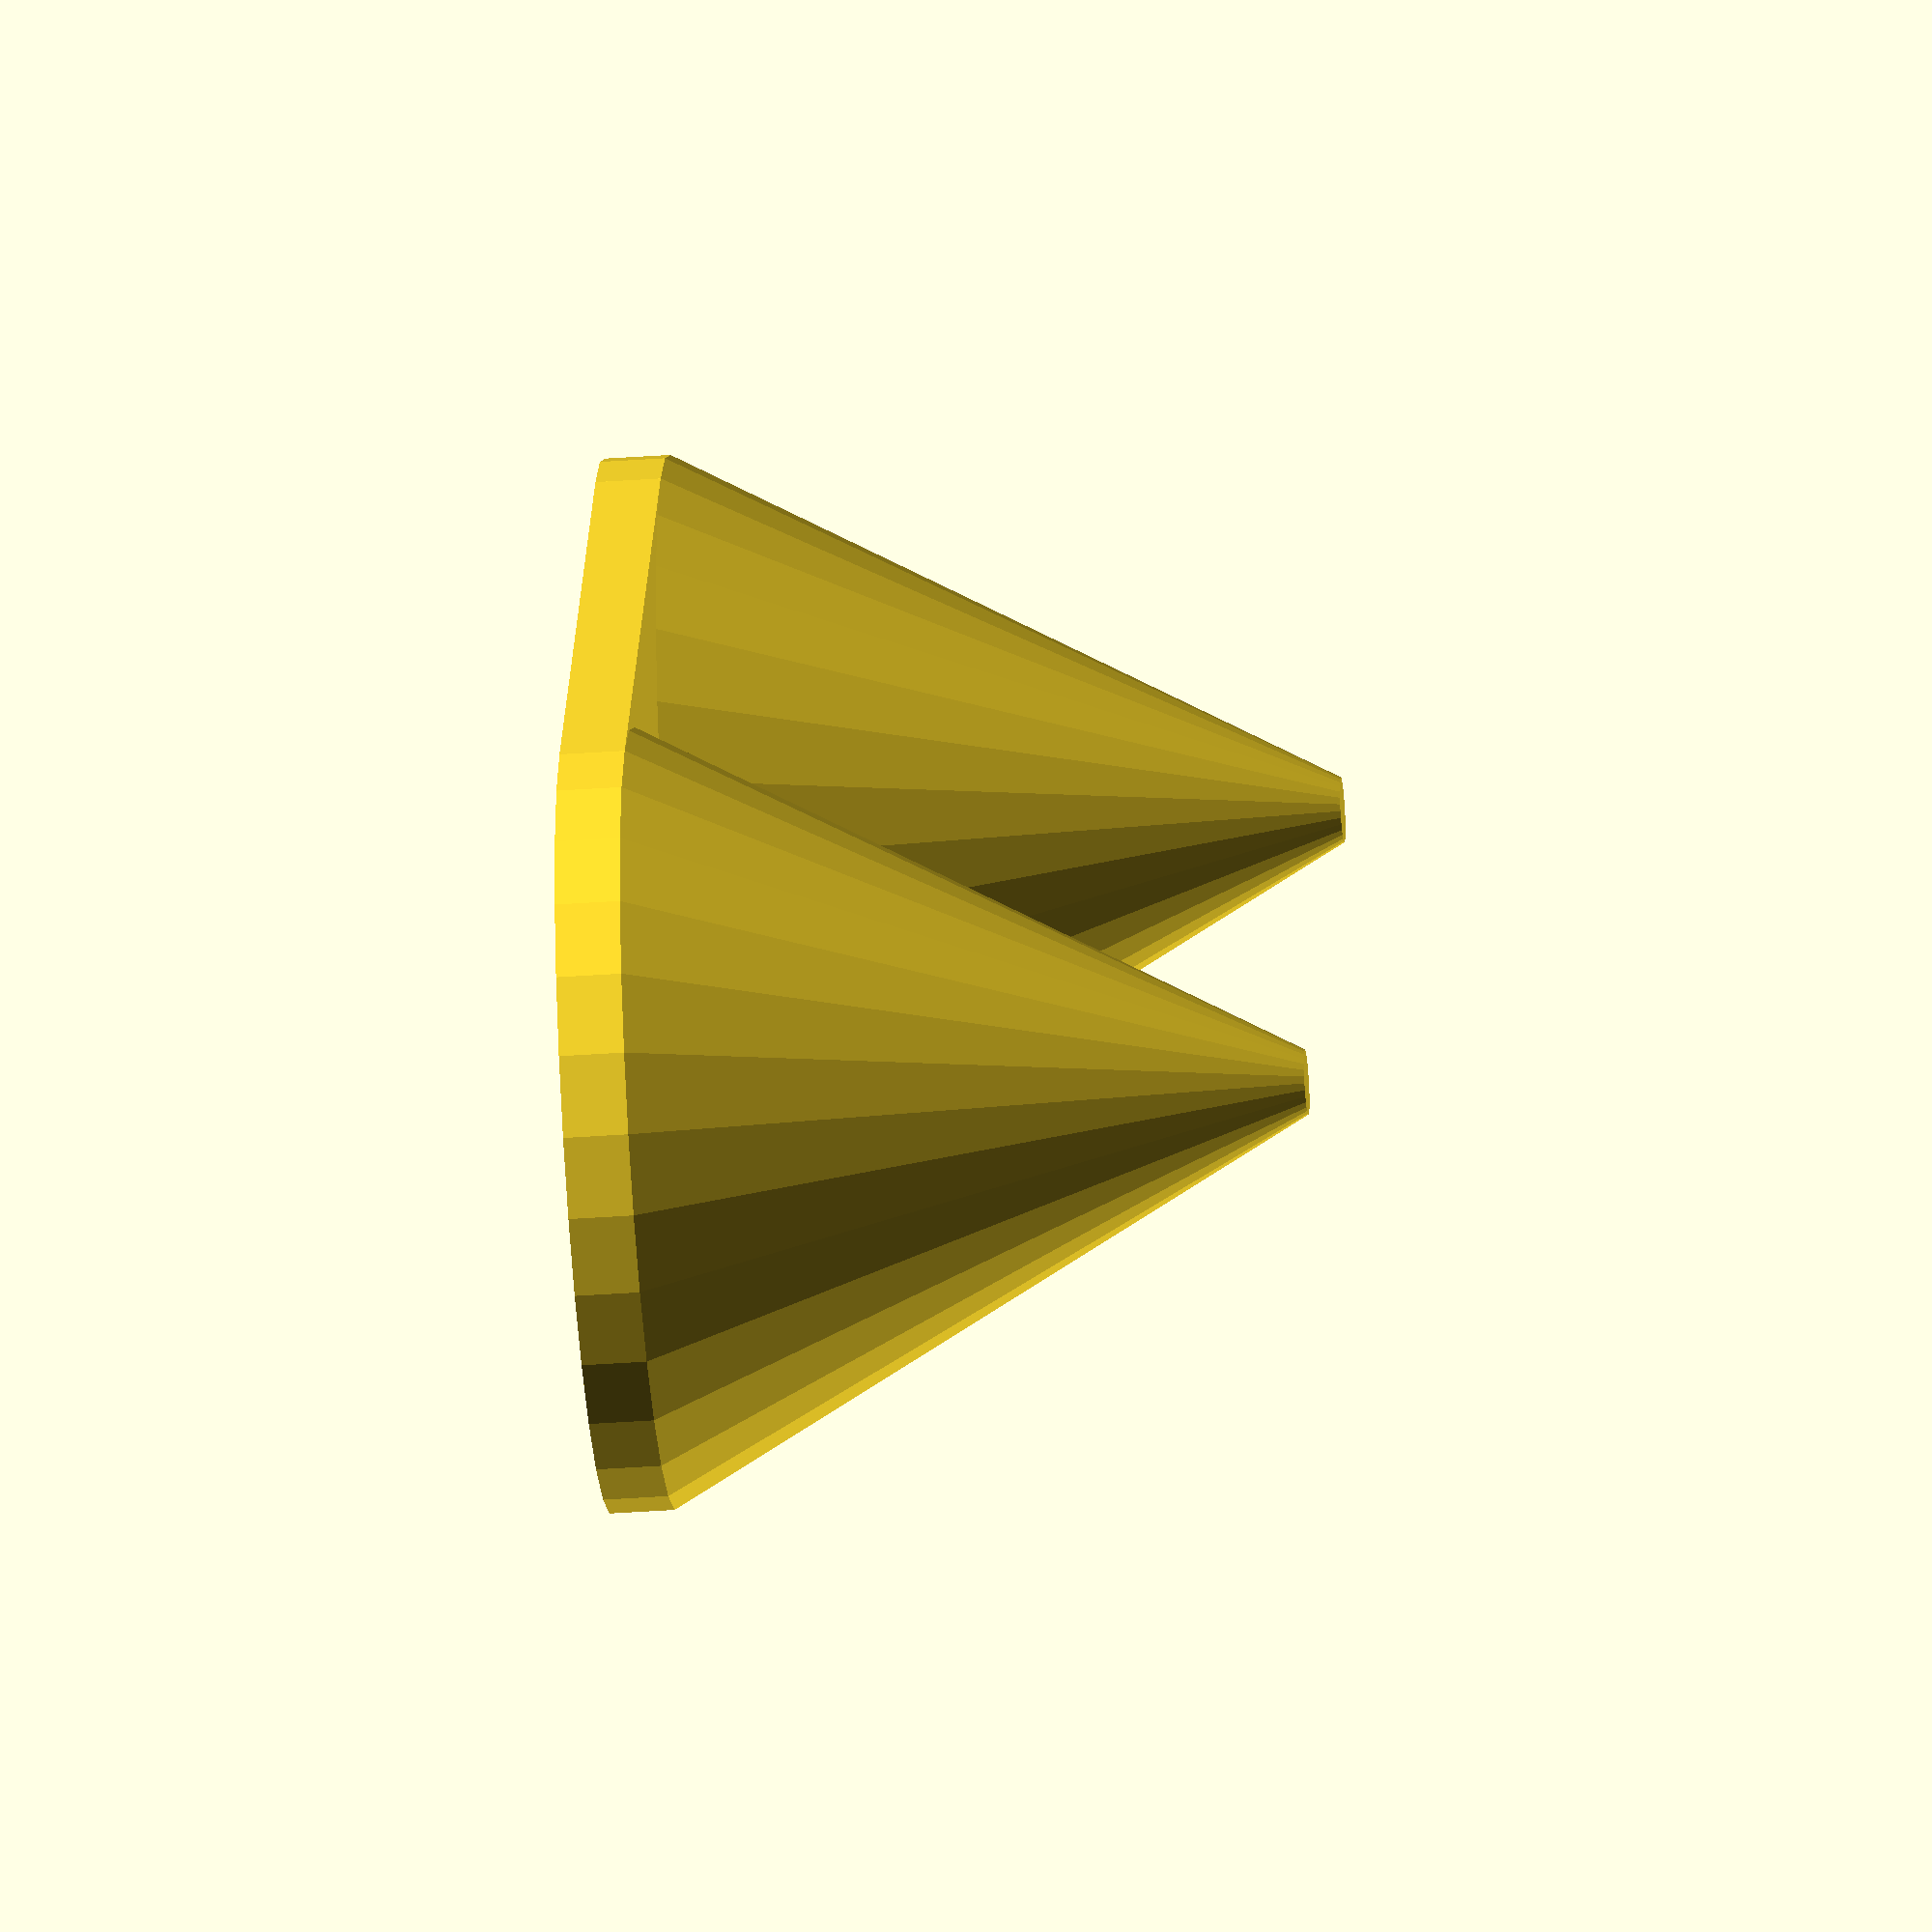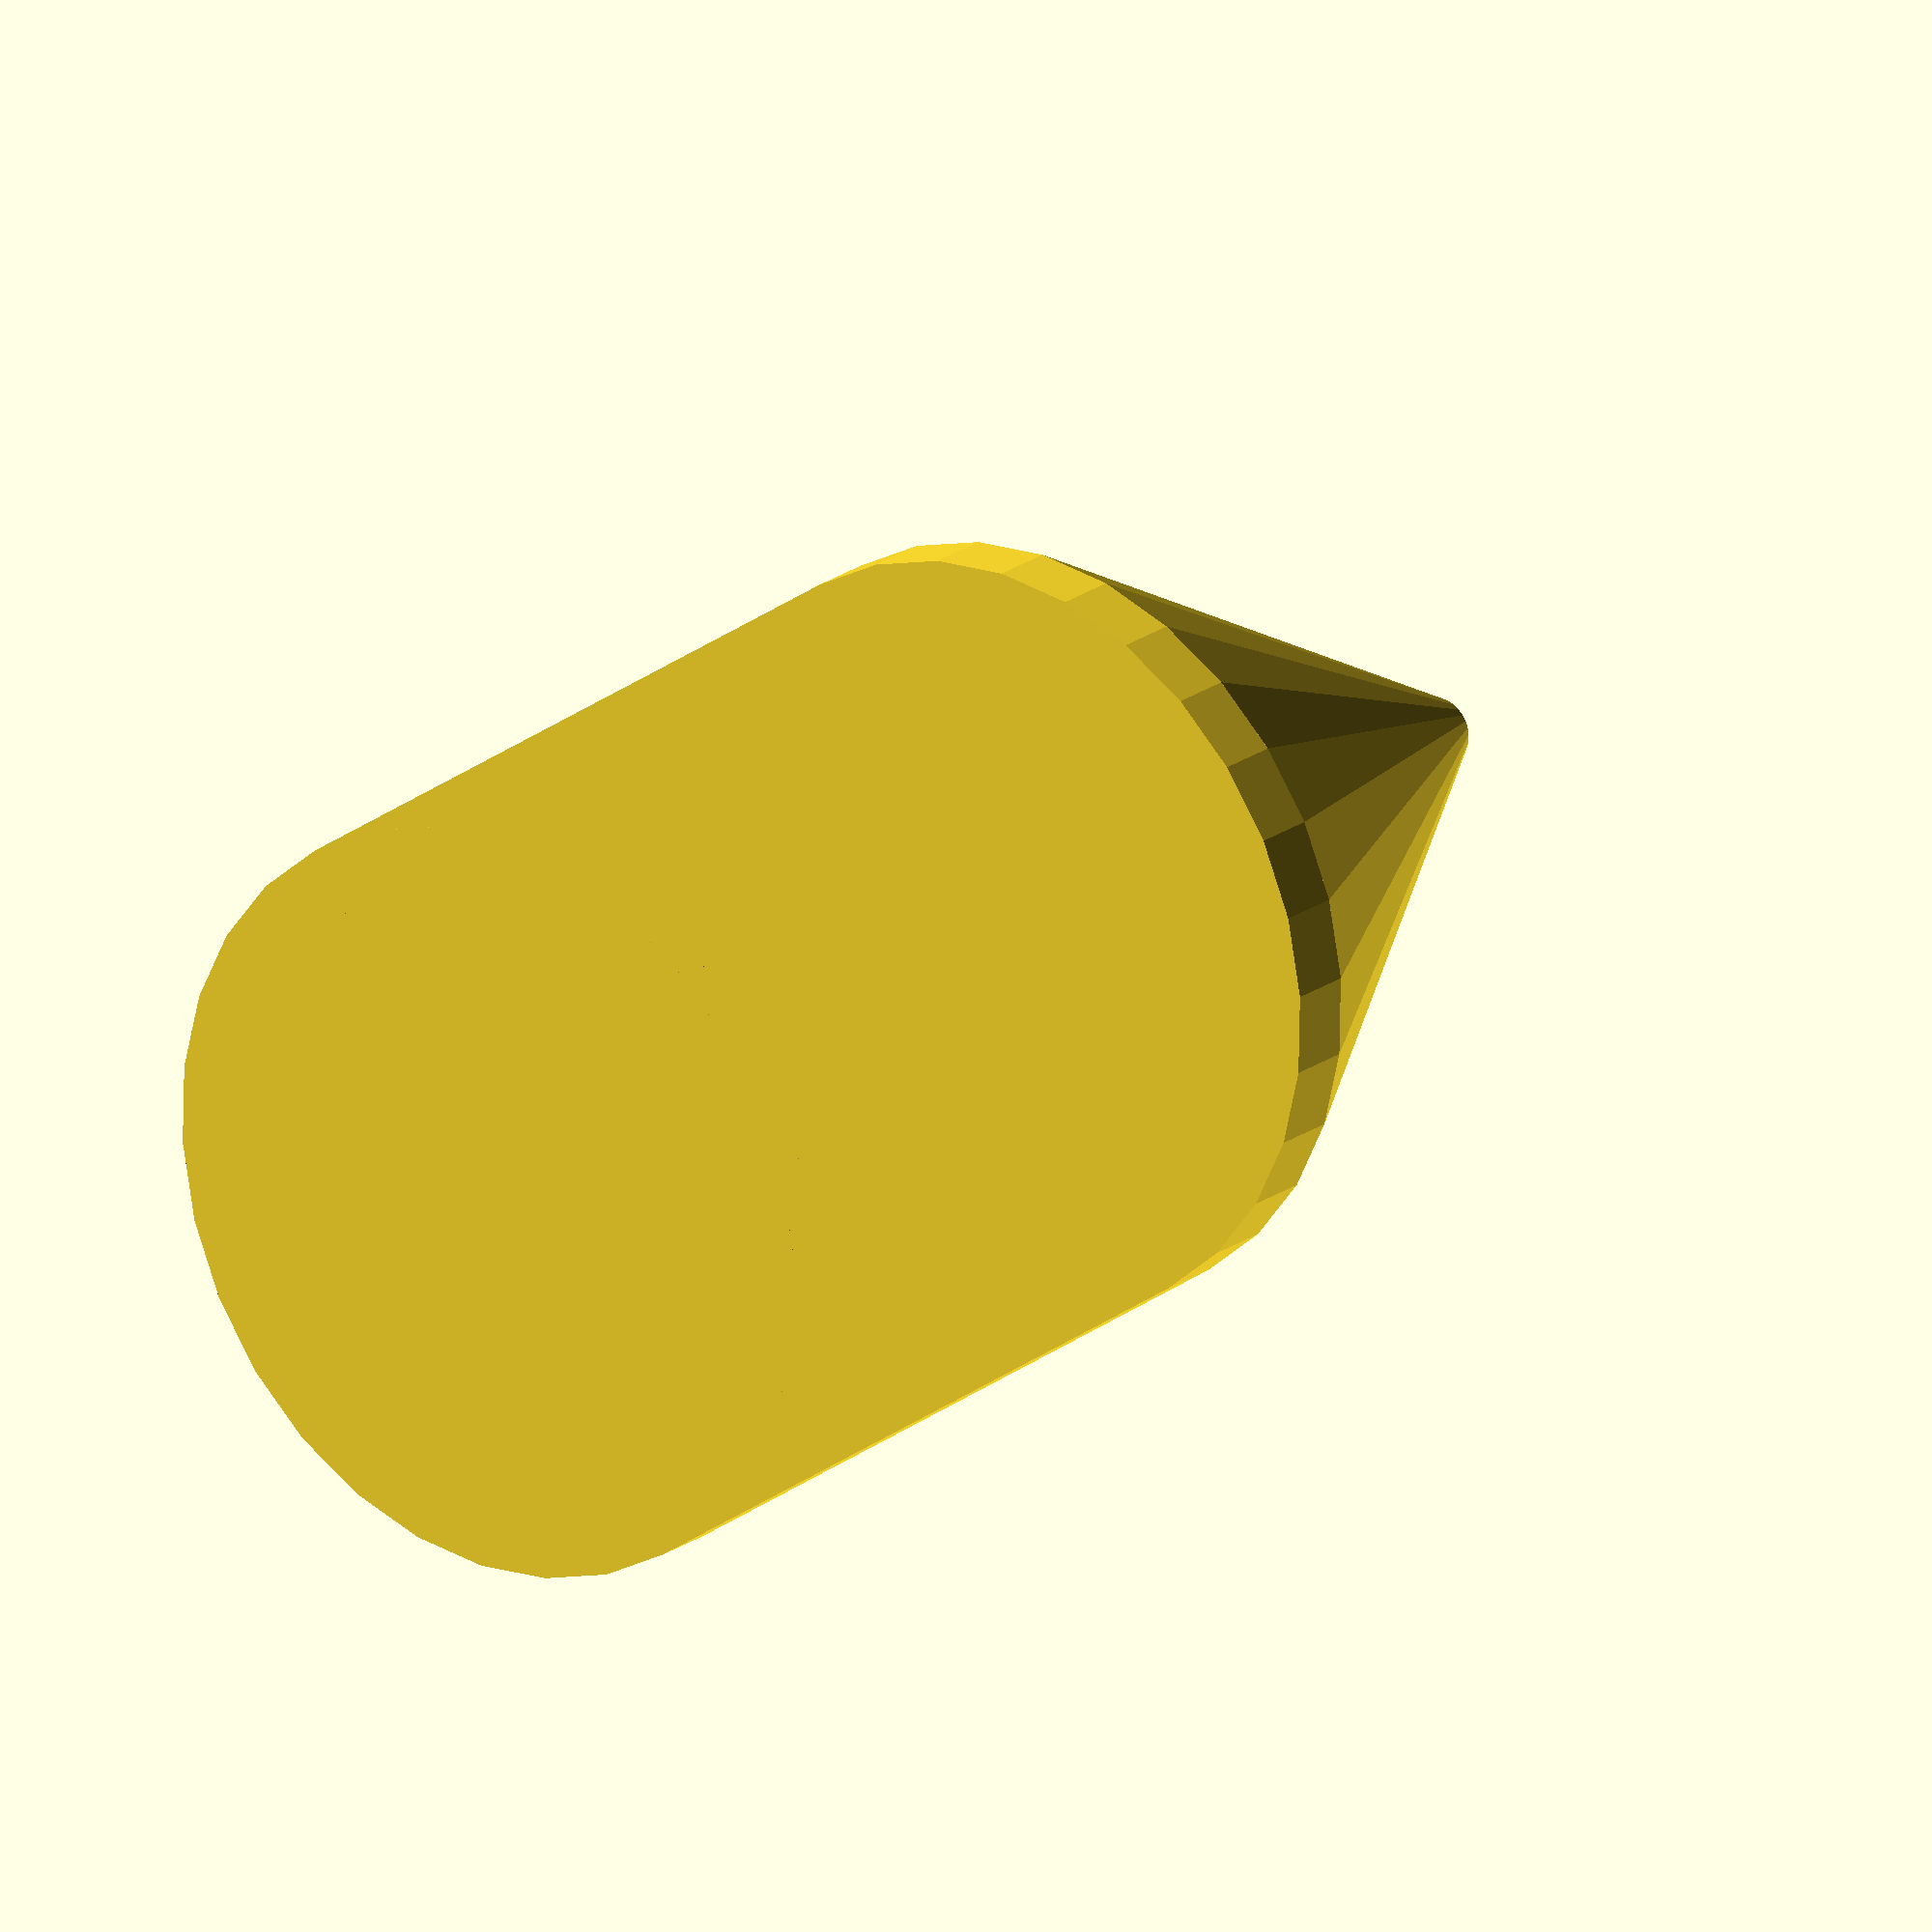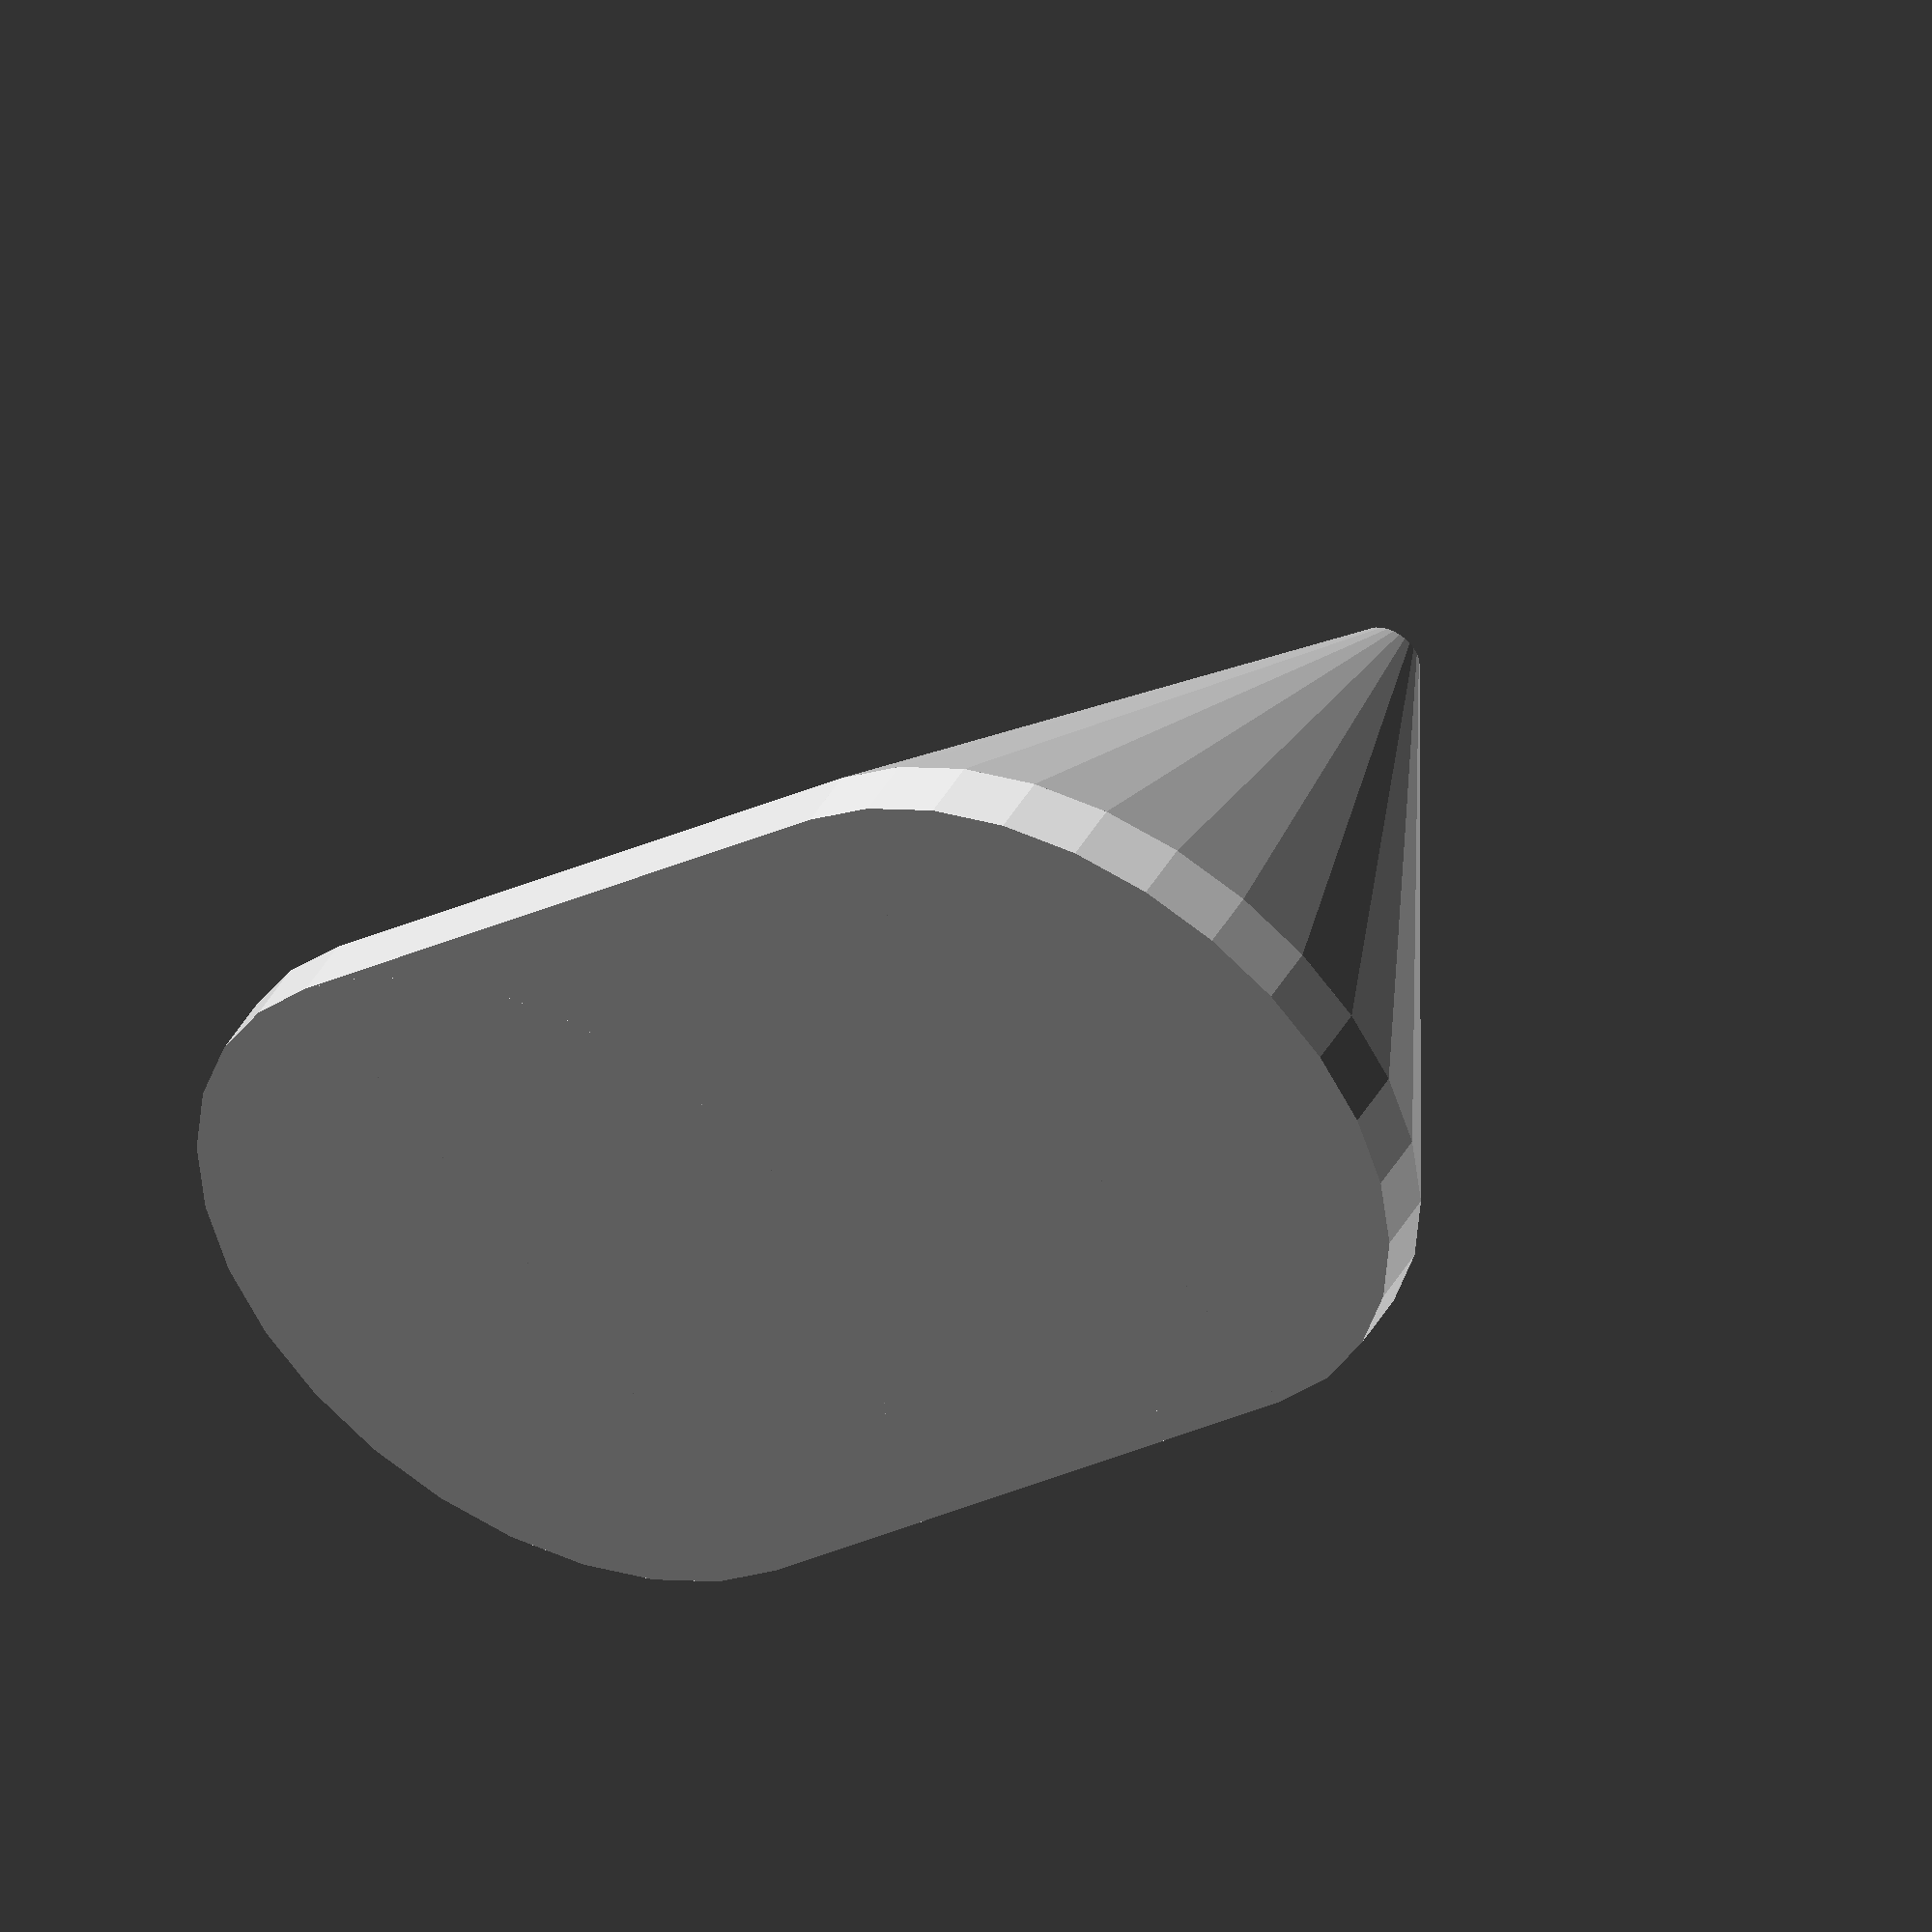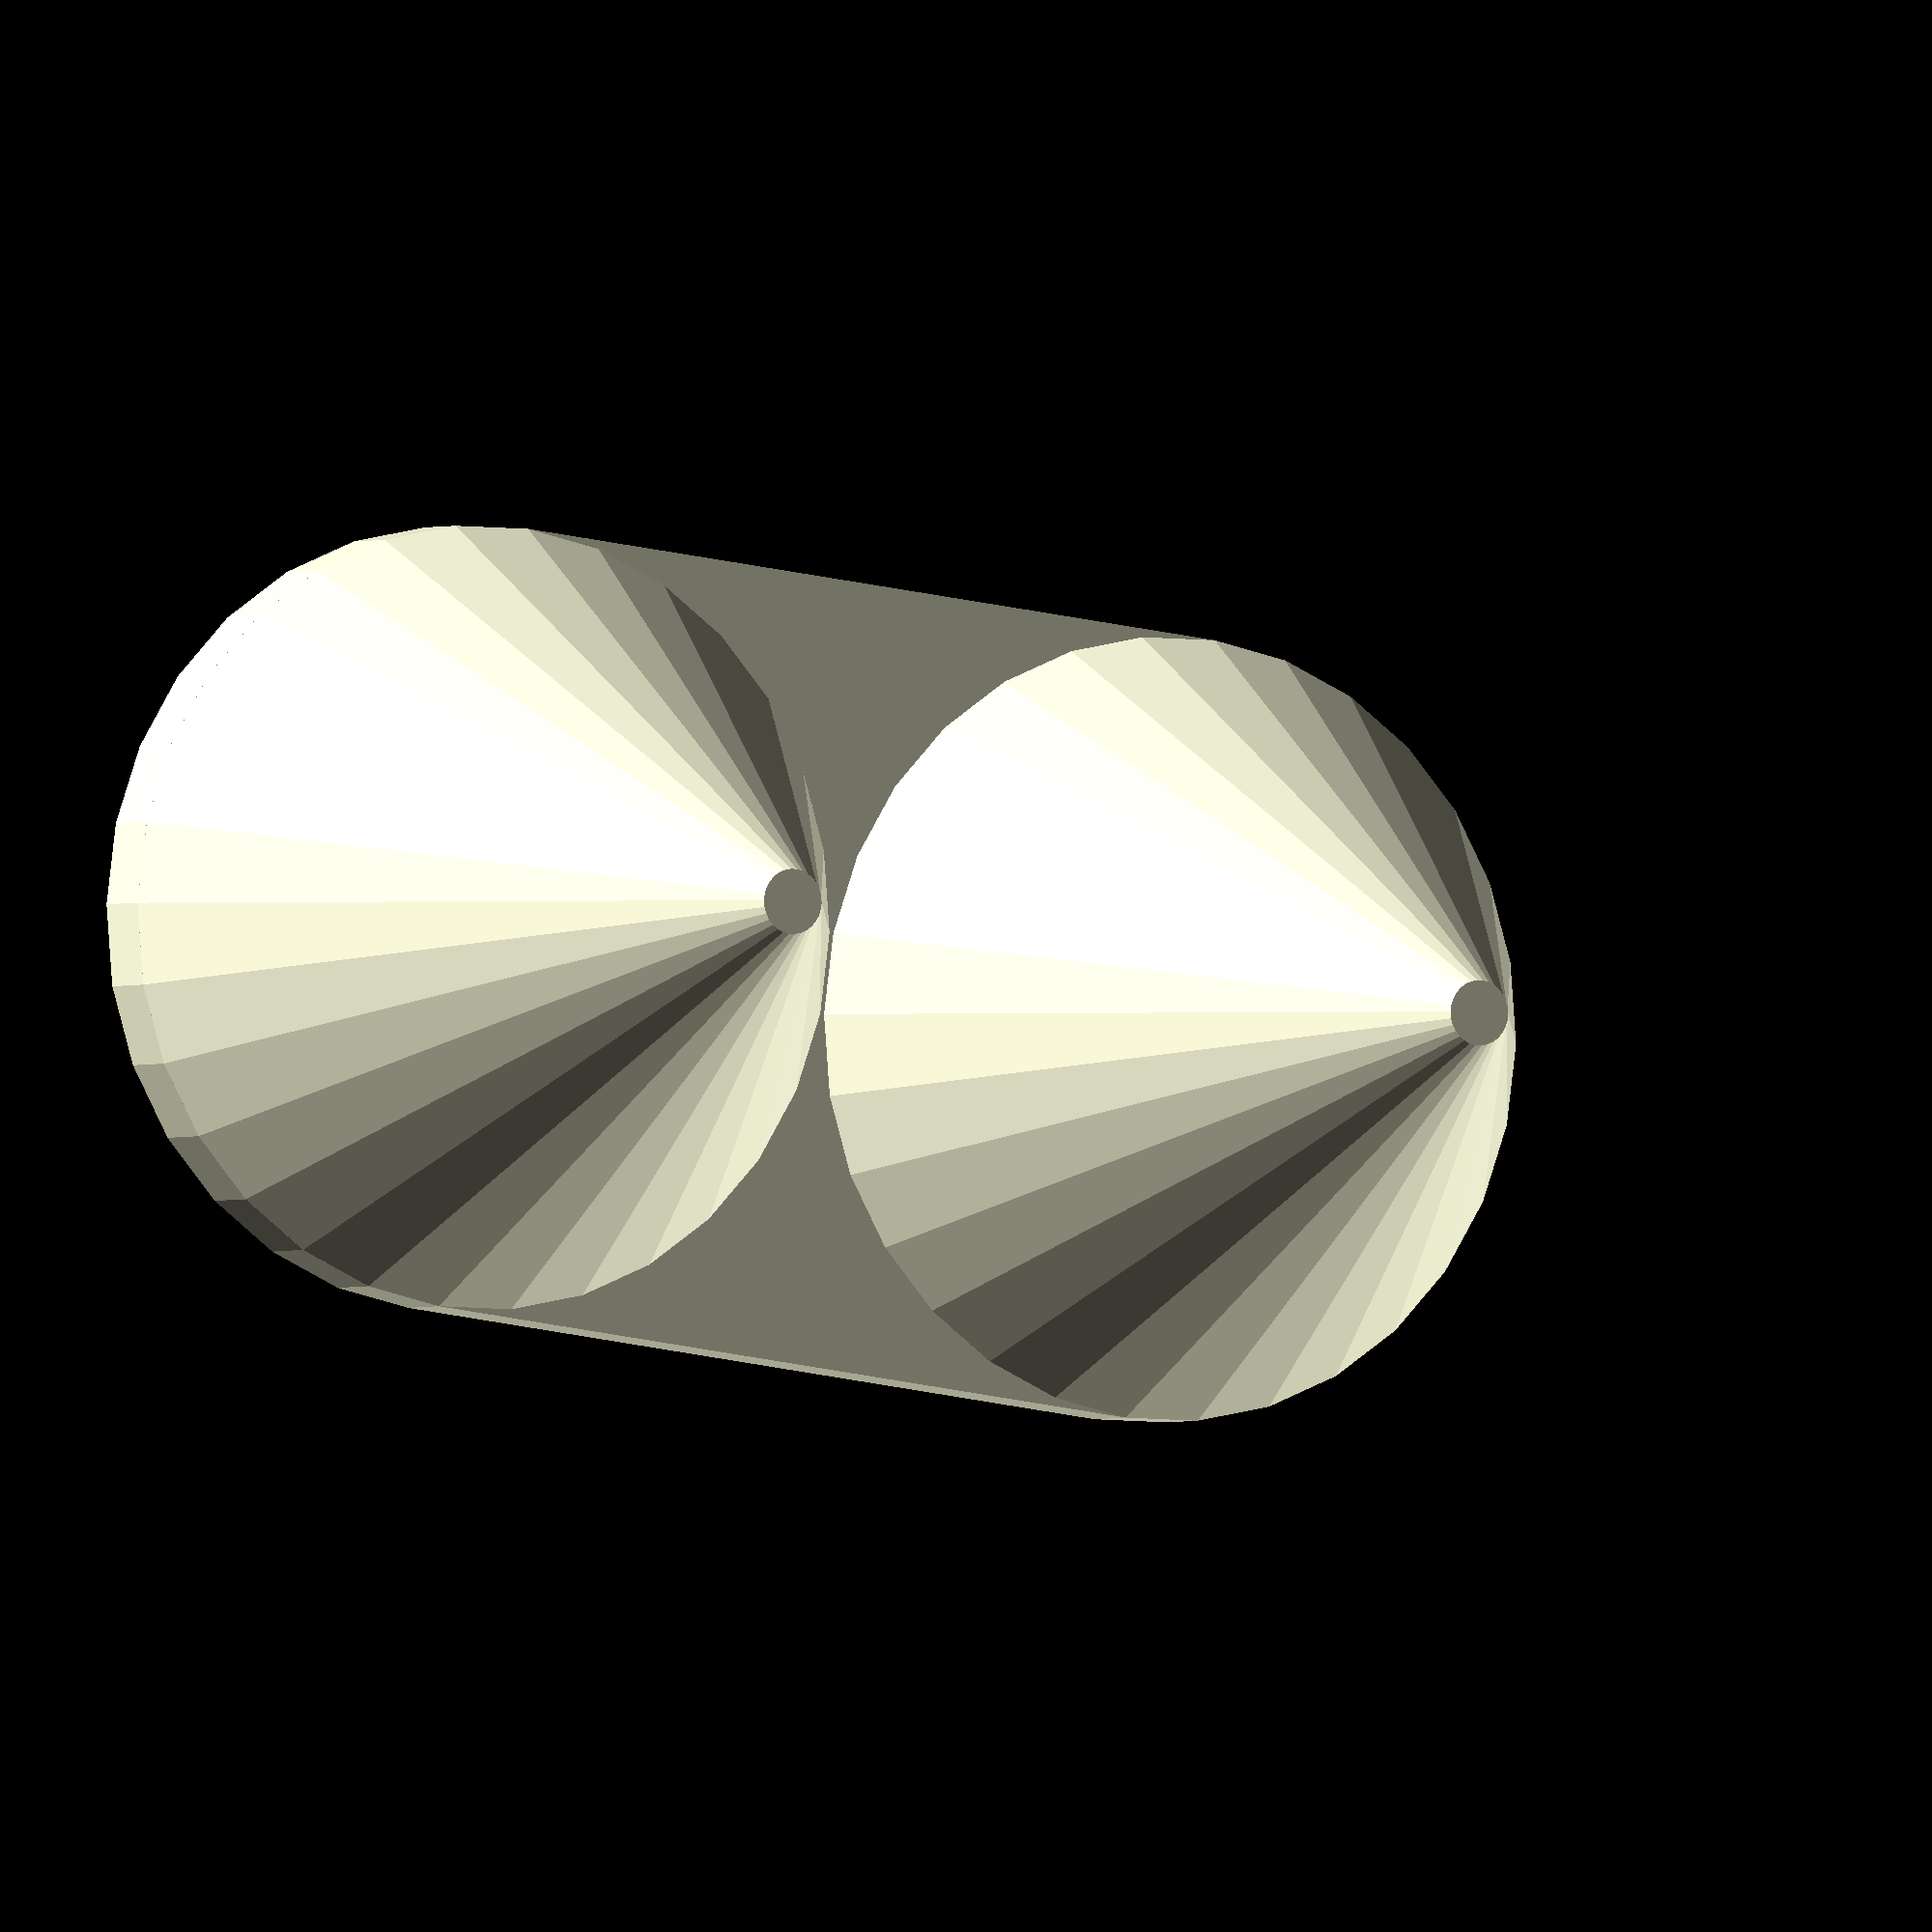
<openscad>
// bottom radius [mm]
r1 = 24; // [10:0.1:180]
// top radius [mm]
r2 = 2; // [0:0.1:2]
// cylinder height [mm]
height = 40; // [10:0.1:180]

// stand height [mm]
stand_height = 4; // [0.5:0.1:5]

module model()
{
    cylinder(h = height, r1 = r1, r2 = r2, center = false);
    translate([0, 48, 0])
        cylinder(h = height, r1 = r1, r2 = r2, center = false);

    translate([-r1, 0, -stand_height])
        cube([r1*2, r1*2, stand_height]);

    translate([0, 0, -stand_height])
        cylinder(h = stand_height, r = r1, center = false);
    translate([0, r1*2, -stand_height])
        cylinder(h = stand_height, r = r1, center = false);
}

model();

</openscad>
<views>
elev=218.8 azim=211.0 roll=264.9 proj=o view=solid
elev=158.4 azim=124.6 roll=321.4 proj=o view=solid
elev=133.5 azim=313.0 roll=331.3 proj=o view=wireframe
elev=181.6 azim=277.4 roll=208.2 proj=o view=wireframe
</views>
